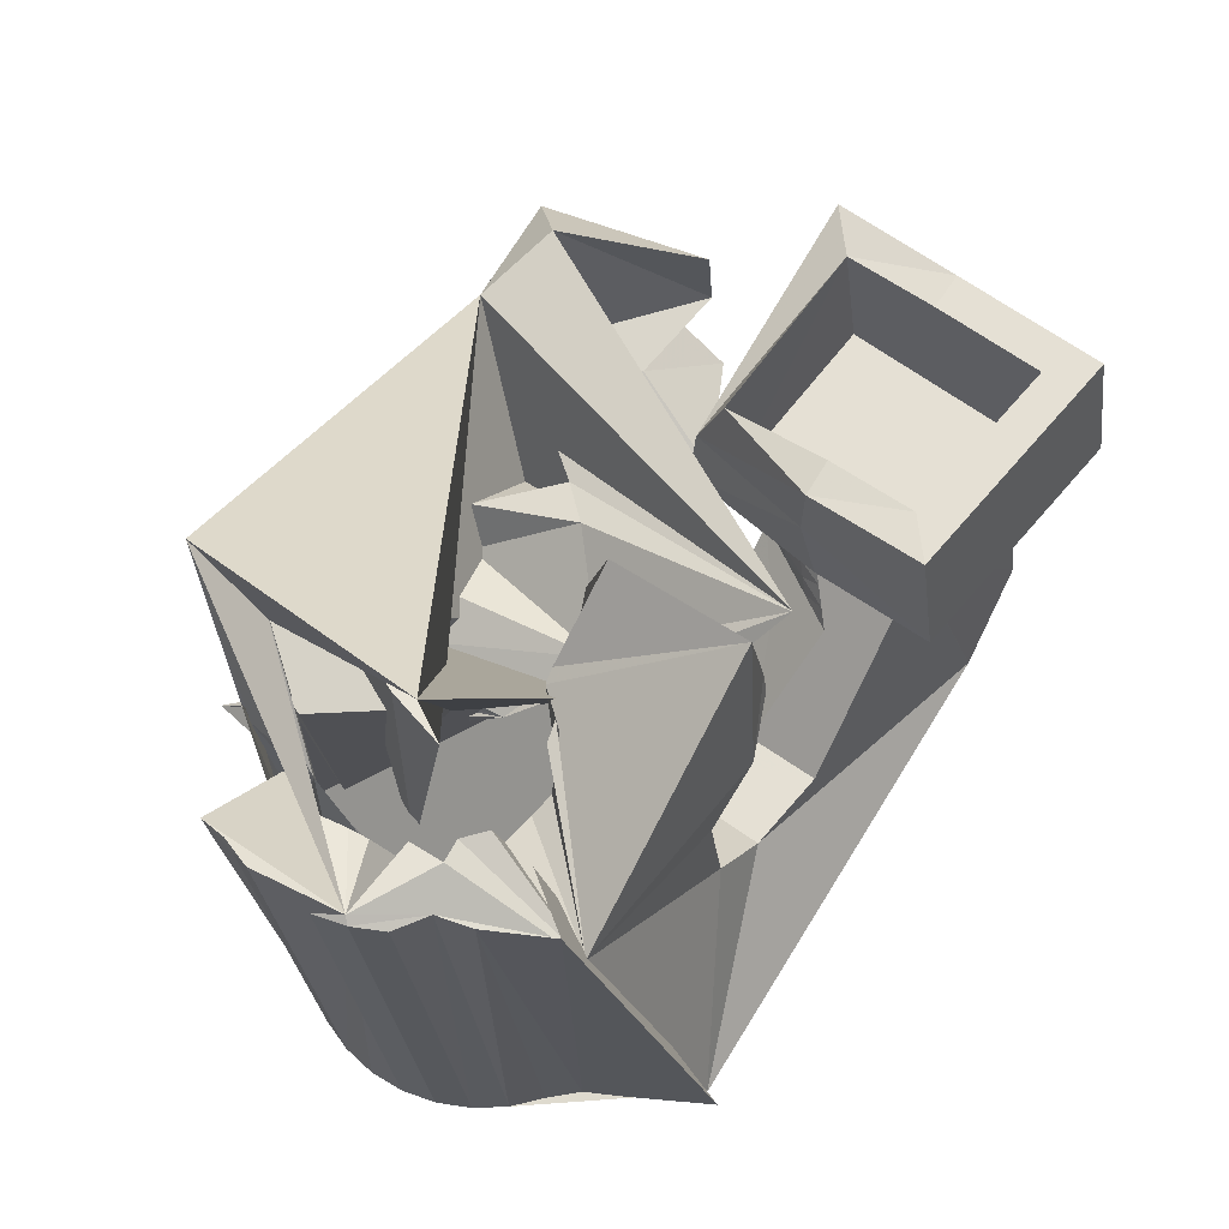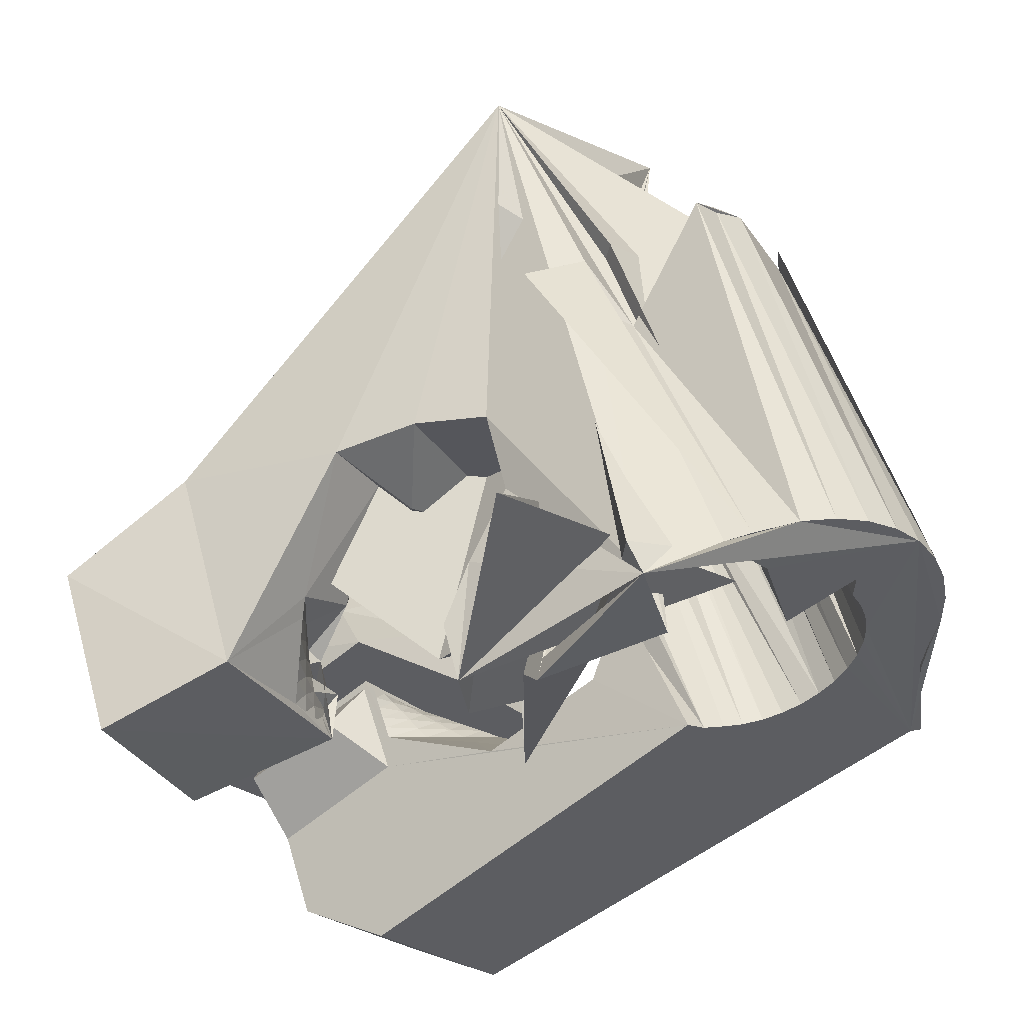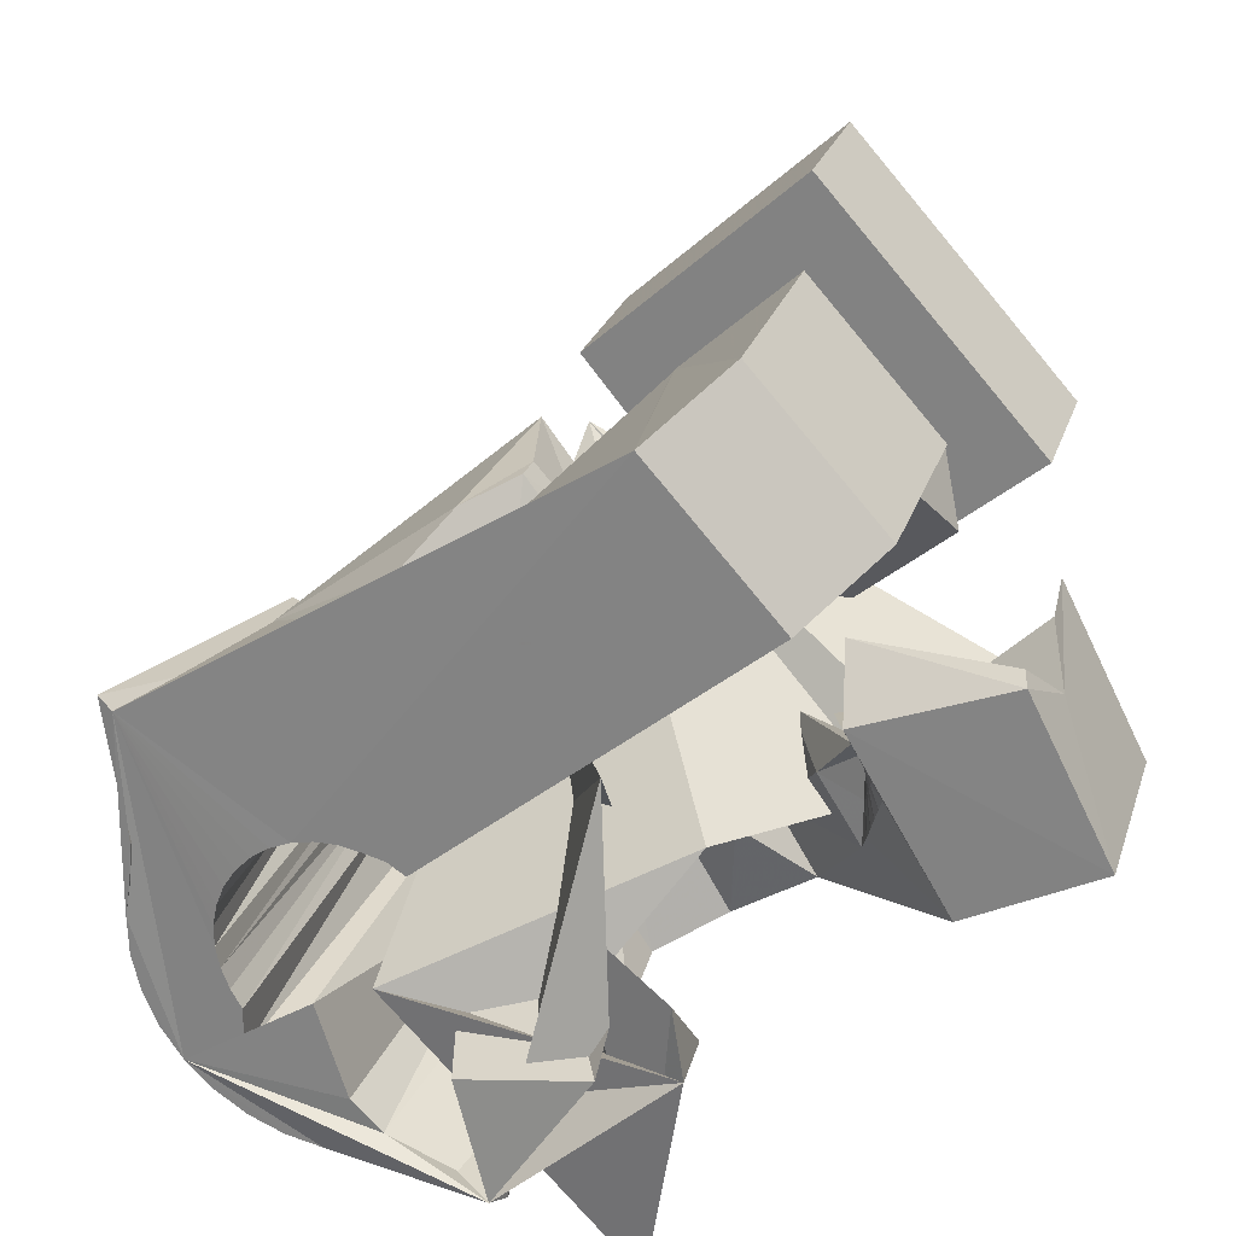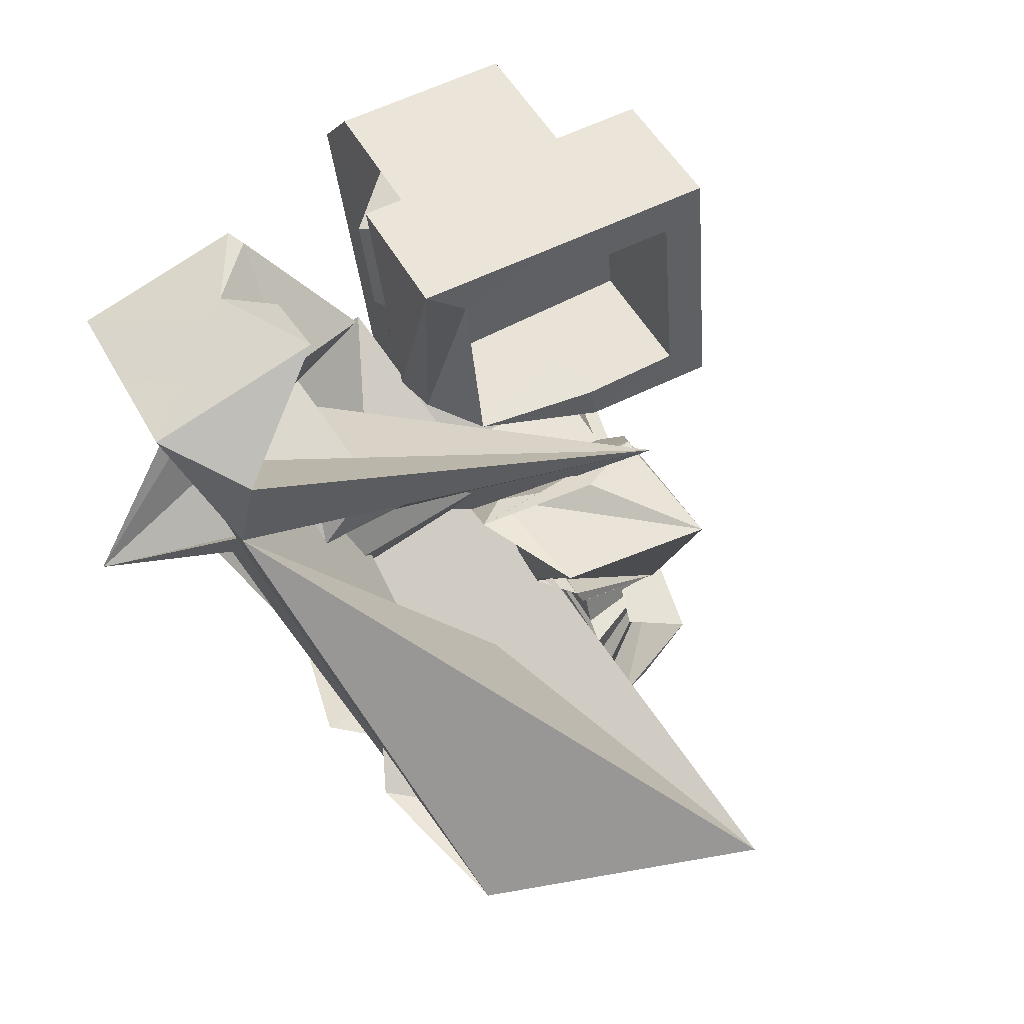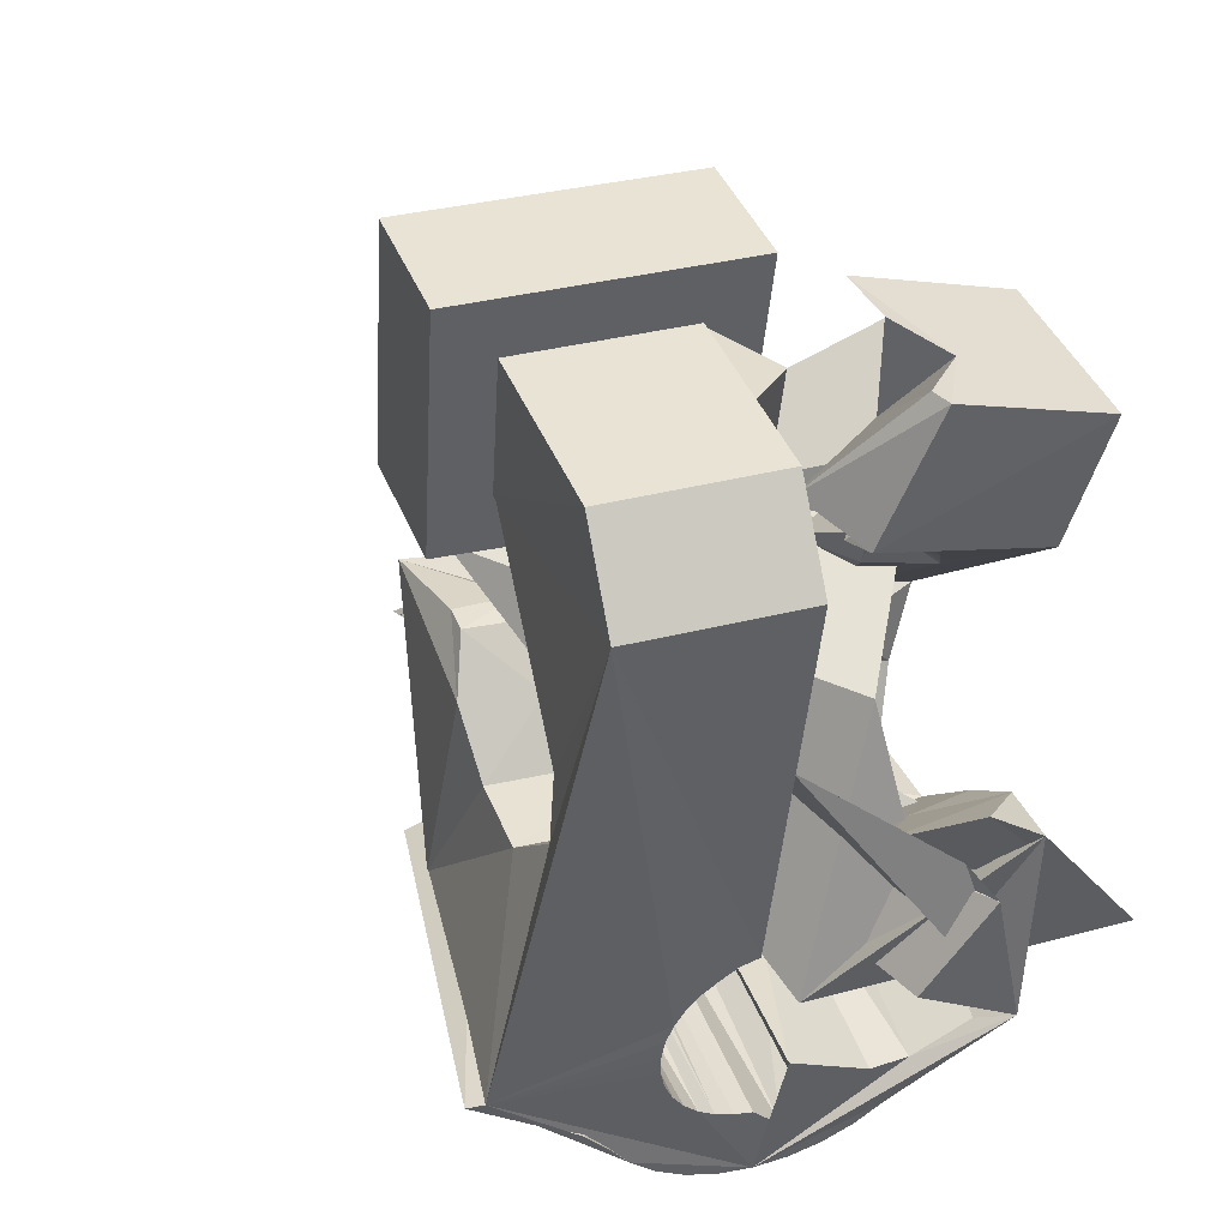
<metadata>
{"format":"obj","ext":"obj","renderer":"f3d","projection":"perspective","resolution":1024,"background":"white","views":[{"elev":76.7,"azim":-140.8,"up":"+Y"},{"elev":-46.9,"azim":131.0,"up":"+Y"},{"elev":-58.1,"azim":-47.7,"up":"+Y"},{"elev":56.7,"azim":137.2,"up":"+Z"},{"elev":33.2,"azim":-36.5,"up":"+Z"}]}
</metadata>
<code>
v -0.05634 -0.03774 0.04672
v -0.0688 -0.01984 -0.04835
v -0.05306 0.01227 0.07942
v -0.05239 -0.026 0.06318
v -0.07165 -0.01788 -0.04904
v -0.05167 0.01868 0.03149
v -0.05165 -0.02389 -0.06209
v -0.04915 -0.01268 0.006417
v -0.0487 -0.01057 -0.009361
v -0.04716 -0.02443 -0.06694
v -0.04606 0.0373 0.08297
v -0.04725 0.002219 -0.01881
v -0.04537 0.01268 0.07227
v -0.04467 0.04371 0.03504
v -0.04439 0.01718 0.03861
v -0.04297 -0.02486 -0.07219
v -0.04211 0.01077 0.06839
v -0.04174 0.01292 0.04167
v -0.04134 0.01432 0.04187
v -0.04301 0.01723 -0.01682
v -0.03986 -0.02932 -0.04684
v -0.03955 -0.02887 -0.05063
v -0.03947 -0.02997 -0.04307
v -0.03876 0.0363 0.07562
v -0.04192 0.02619 -0.004868
v -0.0385 -0.02864 -0.05431
v -0.03836 -0.03078 -0.0395
v -0.03792 -0.02565 -0.07656
v -0.03779 0.0408 0.04196
v -0.03678 -0.02864 -0.05774
v -0.0366 0.03245 0.004778
v -0.03658 -0.03174 -0.03624
v -0.03518 -0.01648 0.005676
v -0.03513 0.03771 0.005526
v -0.03477 -0.000755 0.0261
v -0.03447 -0.02885 -0.06079
v -0.03423 -0.0328 -0.0334
v -0.0341 -0.01588 -0.000685
v -0.03249 0.05858 0.004236
v -0.03219 -0.02678 -0.07988
v -0.03195 0.000621 0.02872
v -0.04222 0.03792 -0.04885
v -0.03164 -0.02928 -0.06334
v -0.03136 -0.03393 -0.03111
v -0.02697 0.04555 -0.04323
v -0.02913 0.001997 0.03134
v -0.03831 0.05171 -0.04984
v -0.0284 -0.02991 -0.0653
v -0.02819 0.01229 0.03025
v -0.02824 -0.03511 -0.02894
v -0.0277 -0.003402 0.02971
v -0.02711 0.01045 0.04111
v -0.02692 0.02151 -0.006456
v -0.02631 0.003373 0.03395
v -0.02598 -0.02821 -0.08205
v -0.02706 0.052 -0.05705
v -0.02592 0.009517 0.04096
v -0.0256 -0.001686 0.03157
v -0.02506 -0.009624 0.02432
v -0.02491 -0.03069 -0.06668
v -0.02471 -0.03624 -0.02794
v -0.02453 -0.008763 0.06629
v -0.02442 0.005847 0.06825
v -0.02353 -0.04711 0.04634
v -0.0235 2.9e-05 0.03343
v -0.02349 0.004749 0.03657
v -0.02334 0.003994 0.07917
v -0.02285 0.03508 0.005043
v -0.02278 0.02428 0.03206
v -0.02048 0.05191 -0.05953
v -0.02147 0.02619 0.03961
v -0.02142 0.01695 0.08096
v -0.0214 0.001745 0.03529
v -0.02127 -0.03159 -0.06751
v -0.02151 0.03661 0.03385
v -0.02099 0.02116 0.07411
v -0.02067 0.006124 0.03919
v -0.02064 -0.006051 0.03332
v -0.02054 0.03611 0.04104
v -0.01953 -0.02989 -0.08298
v -0.01941 -0.03518 0.06291
v -0.01929 0.003461 0.03714
v -0.01926 -0.003994 0.03442
v -0.01884 -0.0187 -0.01095
v -0.02069 0.03758 -0.03632
v -0.01859 -0.02086 0.004816
v -0.01848 -0.02227 0.01421
v -0.02034 0.03966 -0.04247
v -0.02014 0.03145 -0.03066
v -0.01787 -0.001938 0.03552
v -0.01558 -0.03239 -0.07297
v -0.01809 0.04456 -0.04282
v -0.01719 0.005177 0.039
v -0.01844 0.03873 -0.02762
v -0.01713 0.03028 0.07544
v -0.01671 0.05019 -0.0658
v -0.01648 0.000118 0.03662
v -0.01641 0.02904 0.08272
v -0.016 -0.006379 -0.02056
v -0.01499 0.04585 -0.0474
v -0.01558 0.04161 -0.0261
v -0.01512 -0.01462 0.0383
v -0.0151 0.002174 0.03772
v -0.01476 -0.01855 0.06527
v -0.007378 -0.03533 -0.06918
v -0.01371 0.004229 0.03882
v -0.01358 -0.008697 0.03693
v -0.01602 0.04831 -0.05187
v -0.01308 -0.03174 -0.08262
v -0.01398 0.04102 -0.02195
v -0.01291 -0.006301 0.03727
v -0.01224 -0.003905 0.03761
v -0.01081 0.00895 -0.01887
v -0.01157 -0.00151 0.03795
v -0.01098 0.04906 -0.06913
v -0.0109 0.000887 0.03829
v 0.05028 -0.04965 -0.0477
v -0.009326 0.04658 -0.05267
v -0.009261 -0.03352 -0.07391
v -0.01023 0.003281 0.03863
v -0.008173 0.03472 -0.01774
v -0.009892 0.004249 0.03998
v -0.00988 0.004108 0.04095
v -0.009517 0.000181 0.06792
v -0.0095 0.005654 0.04018
v -0.009125 0.001586 0.06812
v -0.008424 -0.02769 -0.0521
v -0.008547 0.03849 -0.05506
v -0.01626 -0.0347 -0.05662
v -0.007316 0.03531 -0.01486
v -0.006857 -0.03371 -0.081
v -0.001425 0.02528 0.000848
v 0.01331 -0.04817 -0.008893
v -0.00561 0.006624 0.03655
v -0.005135 0.001472 0.07193
v -0.00477 0.04763 -0.07129
v 0.01337 -0.03375 -0.034
v -0.00075 -0.03827 -0.06372
v -0.003994 0.04463 -0.0562
v -0.004878 0.0479 0.002581
v -0.008304 0.02226 -1.2e-05
v -0.003021 -0.008447 0.04344
v -0.000332 -0.03767 -0.01408
v -0.002749 -0.01139 0.06366
v 0.003434 -0.04453 -0.04519
v 0.006683 -0.04027 -0.06337
v 0.01131 -0.01653 -0.02929
v -0.001094 -0.03572 -0.07818
v 0.01437 -0.05118 -0.02537
v 0.02589 -0.04599 -0.05438
v -6.5e-05 0.04349 -0.05687
v 0.01194 -0.04485 -0.02019
v 0.01853 -0.04484 -0.04625
v 0.001018 0.003863 0.03217
v -3.5e-05 0.02713 0.03966
v -0.01665 -0.03264 0.004143
v 0.001124 0.0242 0.07518
v 0.001668 -0.002969 0.07896
v -0.009616 0.04952 -0.06796
v -0.001887 0.006114 -0.02261
v 0.007636 0.04257 -0.05882
v 0.003999 -0.0377 -0.07426
v 0.0269 0.03604 -0.04668
v -0.009323 0.0146 -0.005463
v 0.002784 0.01378 0.03612
v 0.005604 -0.02437 0.03297
v 0.00825 0.04455 -0.07183
v 0.008232 -0.0237 0.03223
v 0.009065 -0.04013 -0.06786
v 0.008633 0.02196 0.08251
v 0.008903 -0.02131 0.03257
v 0.00083 -0.01011 0.03868
v 0.007728 -0.01843 0.0332
v 0.007236 -0.01561 0.0305
v -0.03268 0.0423 0.01574
v 0.008036 0.01597 0.01086
v 0.03166 0.06246 -0.03805
v 0.01064 -0.01385 0.03347
v 0.01154 -0.04129 -0.06381
v 0.01454 -0.01359 0.02819
v 0.01165 -0.02455 0.03142
v 0.01539 0.009807 0.01654
v 0.01287 -0.0222 0.03081
v 0.01481 -0.03051 0.06
v 0.02183 -0.05053 -0.05448
v 0.008331 -0.02413 0.003242
v 0.009429 0.04319 -0.05417
v 0.01395 -0.01982 0.02999
v 0.01453 0.04255 -0.0704
v 0.01446 -0.02614 0.06049
v 0.04118 -0.005399 0.03367
v 0.01507 -0.02539 0.03062
v 0.01524 -0.01748 0.02948
v 0.01424 -0.02771 -0.02159
v 0.01652 -0.01516 0.02898
v 0.01684 -0.02309 0.02906
v 0.02181 0.03841 -0.03111
v 0.02477 0.03596 -0.05316
v 0.01774 -0.01282 0.02837
v 0.0185 -0.02623 0.02982
v 0.0186 -0.0208 0.0275
v 0.009392 0.04093 -0.03533
v 0.02183 0.03578 -0.04897
v 0.02075 -0.007584 0.06388
v 0.02029 0.03837 -0.07028
v 0.02037 -0.0185 0.02594
v 0.01826 -0.007827 0.01825
v 0.02081 -0.02399 0.02731
v -0.002418 0.04211 -0.03724
v 0.03084 0.0337 -0.04401
v 0.02133 -0.006389 0.04463
v -0.006244 0.1046 -0.04118
v 0.01904 0.03864 -0.0474
v 0.02213 -0.01621 0.02438
v 0.0425 0.04134 -0.0408
v 0.02312 -0.02174 0.0248
v 0.02312 0.005002 0.06551
v 0.02331 -0.05154 -0.01541
v 0.02389 -0.01391 0.02282
v 0.0463 0.01366 0.04961
v 0.02269 0.000916 -0.002183
v 0.01818 0.01835 -0.05253
v 0.02543 -0.0195 0.02228
v 0.02621 -0.01896 0.05983
v 0.02635 -0.03995 -0.01453
v 0.02676 0.007442 0.002914
v 0.02709 -0.02933 -0.02084
v 0.02751 -0.01722 -0.02969
v 0.02774 -0.01725 0.01977
v 0.03985 0.01936 -0.04477
v 0.02997 -0.01508 0.01716
v 0.03169 -0.000702 -0.02863
v 0.02999 0.02748 -0.05106
v 0.04261 0.07404 -0.04074
v 0.03649 0.00323 -0.01532
v 0.03941 -0.03278 0.02588
v 0.04079 0.003156 0.000193
v 0.04534 -0.03806 0.05145
v 0.05507 -0.002744 0.05648
v 0.04903 0.01171 0.03274
f 166 236 238
f 166 238 184
f 164 235 221
f 235 237 221
f 237 226 221
f 226 176 221
f 176 164 221
f 160 232 164
f 232 235 164
f 160 147 228
f 160 228 232
f 172 190 211
f 190 224 211
f 211 191 172
f 211 224 204
f 211 204 191
f 20 113 53
f 113 132 53
f 132 31 53
f 31 25 53
f 25 20 53
f 99 113 12
f 113 20 12
f 99 12 84
f 12 9 84
f 84 9 38
f 9 8 38
f 8 33 38
f 33 86 38
f 86 84 38
f 123 124 142
f 124 144 142
f 142 102 123
f 142 144 104
f 142 104 102
f 104 144 124
f 122 120 106
f 122 106 93
f 35 33 8
f 35 8 18
f 41 35 18
f 46 41 18
f 54 46 18
f 66 54 18
f 77 66 18
f 122 93 77
f 18 122 77
f 86 33 87
f 33 35 59
f 35 51 59
f 51 78 59
f 78 107 59
f 107 87 59
f 87 33 59
f 103 106 116
f 106 120 116
f 103 82 93
f 103 93 106
f 82 66 77
f 82 77 93
f 97 103 114
f 103 116 114
f 97 73 82
f 97 82 103
f 82 73 66
f 73 54 66
f 90 97 112
f 97 114 112
f 90 65 73
f 90 73 97
f 73 65 54
f 65 46 54
f 83 90 111
f 90 112 111
f 83 58 65
f 83 65 90
f 65 58 46
f 58 41 46
f 83 111 107
f 83 107 78
f 58 83 78
f 58 78 51
f 58 51 41
f 51 35 41
f 166 168 181
f 166 181 192
f 231 226 237
f 231 237 236
f 229 231 236
f 223 229 236
f 216 223 236
f 208 216 236
f 200 208 236
f 166 192 200
f 236 166 200
f 176 226 182
f 226 231 207
f 231 219 207
f 219 199 207
f 199 180 207
f 180 182 207
f 182 226 207
f 183 181 171
f 181 168 171
f 183 196 192
f 183 192 181
f 196 208 200
f 196 200 192
f 188 183 173
f 183 171 173
f 188 201 196
f 188 196 183
f 196 201 208
f 201 216 208
f 193 188 174
f 188 173 174
f 193 206 201
f 193 201 188
f 201 206 216
f 206 223 216
f 195 193 178
f 193 174 178
f 195 214 206
f 195 206 193
f 206 214 223
f 214 229 223
f 195 178 180
f 195 180 199
f 214 195 199
f 214 199 219
f 214 219 229
f 219 231 229
f 19 52 57
f 52 125 57
f 125 122 57
f 122 18 57
f 18 19 57
f 171 168 166
f 117 133 143
f 204 217 220
f 117 143 147
f 191 204 220
f 191 220 175
f 173 171 166
f 174 173 166
f 178 174 166
f 180 178 166
f 184 190 172
f 166 184 172
f 180 166 172
f 180 172 191
f 182 180 191
f 117 147 160
f 182 191 175
f 176 182 175
f 164 176 175
f 160 164 175
f 175 117 160
f 227 225 218
f 227 218 185
f 228 227 185
f 239 238 236
f 232 228 185
f 240 239 236
f 240 236 237
f 232 185 234
f 235 232 234
f 234 240 237
f 237 235 234
f 161 151 91
f 151 74 91
f 91 105 163
f 91 163 161
f 105 119 177
f 105 177 163
f 119 129 187
f 119 187 177
f 129 138 198
f 129 198 187
f 138 146 203
f 138 203 198
f 146 150 210
f 146 210 203
f 150 153 210
f 153 213 210
f 153 156 213
f 156 215 213
f 156 152 212
f 156 212 215
f 152 149 212
f 149 209 212
f 149 145 209
f 145 202 209
f 145 137 197
f 145 197 202
f 137 127 186
f 137 186 197
f 127 117 175
f 127 175 186
f 130 140 50
f 140 61 50
f 50 44 121
f 50 121 130
f 44 37 110
f 44 110 121
f 37 32 101
f 37 101 110
f 32 27 94
f 32 94 101
f 27 23 94
f 23 89 94
f 23 21 89
f 21 85 89
f 21 22 88
f 21 88 85
f 22 26 92
f 22 92 88
f 26 30 100
f 26 100 92
f 30 36 108
f 30 108 100
f 36 43 108
f 43 118 108
f 43 48 118
f 48 128 118
f 48 60 139
f 48 139 128
f 60 74 139
f 74 151 139
f 233 234 185
f 233 185 179
f 179 169 233
f 169 230 233
f 169 162 222
f 169 222 230
f 162 148 205
f 162 205 222
f 148 131 189
f 148 189 205
f 131 109 167
f 131 167 189
f 109 80 159
f 109 159 167
f 80 55 159
f 55 136 159
f 55 40 115
f 55 115 136
f 40 28 115
f 28 96 115
f 28 16 70
f 28 70 96
f 16 10 56
f 16 56 70
f 10 7 56
f 7 47 56
f 7 5 47
f 5 45 47
f 5 2 45
f 2 42 45
f 132 141 68
f 141 39 68
f 39 34 68
f 34 31 68
f 31 132 68
f 39 141 140
f 175 220 240
f 159 136 115
f 205 189 167
f 47 45 42
f 70 56 47
f 70 47 42
f 233 230 222
f 115 96 70
f 159 115 70
f 159 70 42
f 205 167 159
f 234 233 222
f 222 205 159
f 234 222 159
f 39 140 130
f 39 130 121
f 42 39 121
f 42 121 110
f 42 110 101
f 42 101 94
f 42 94 89
f 42 89 85
f 42 85 88
f 42 88 92
f 42 92 100
f 42 100 108
f 159 42 108
f 159 108 118
f 159 118 128
f 159 128 139
f 159 139 151
f 159 151 161
f 159 161 163
f 159 163 177
f 234 159 177
f 234 177 187
f 234 187 198
f 234 198 203
f 234 203 210
f 234 210 213
f 234 213 215
f 234 215 212
f 240 234 212
f 186 175 240
f 197 186 240
f 202 197 240
f 209 202 240
f 212 209 240
f 225 227 194
f 227 228 194
f 228 147 194
f 147 143 194
f 143 225 194
f 218 225 133
f 225 143 133
f 49 52 19
f 17 63 67
f 6 49 19
f 17 67 3
f 6 19 17
f 17 3 6
f 67 63 126
f 125 52 49
f 158 67 126
f 125 49 154
f 126 125 154
f 126 154 158
f 170 98 72
f 98 11 72
f 11 3 72
f 3 67 72
f 67 158 72
f 158 170 72
f 29 79 75
f 29 75 14
f 98 95 24
f 11 98 24
f 24 29 14
f 14 11 24
f 157 95 98
f 75 79 155
f 157 98 170
f 165 75 155
f 165 155 157
f 170 165 157
f 135 13 76
f 13 24 76
f 24 95 76
f 95 157 76
f 157 135 76
f 134 15 13
f 13 135 134
f 13 15 29
f 13 29 24
f 15 134 71
f 134 155 71
f 155 79 71
f 79 29 71
f 29 15 71
f 134 135 157
f 134 157 155
f 165 170 154
f 170 158 154
f 14 75 69
f 75 165 69
f 165 154 69
f 154 49 69
f 49 6 69
f 6 14 69
f 11 14 3
f 14 6 3
f 224 190 184
f 217 204 224
f 224 184 238
f 239 217 224
f 224 238 239
f 4 81 62
f 81 104 62
f 104 124 62
f 124 126 62
f 126 63 62
f 63 17 62
f 17 4 62
f 218 133 117
f 61 64 1
f 40 55 80
f 109 131 148
f 2 5 7
f 7 10 16
f 2 7 16
f 162 169 179
f 16 28 40
f 16 40 80
f 2 16 80
f 80 109 148
f 162 179 185
f 80 148 162
f 80 162 185
f 218 117 127
f 218 127 137
f 185 218 137
f 185 137 145
f 185 145 149
f 185 149 152
f 185 152 156
f 185 156 153
f 185 153 150
f 185 150 146
f 80 185 146
f 80 146 138
f 80 138 129
f 80 129 119
f 80 119 105
f 80 105 91
f 80 91 74
f 80 74 60
f 80 60 48
f 80 48 43
f 2 80 43
f 2 43 36
f 2 36 30
f 2 30 26
f 2 26 22
f 2 22 21
f 2 21 23
f 2 23 27
f 1 2 27
f 50 61 1
f 44 50 1
f 37 44 1
f 32 37 1
f 27 32 1
f 116 120 122
f 140 141 132
f 104 81 64
f 140 132 113
f 102 104 64
f 102 64 61
f 114 116 122
f 112 114 122
f 111 112 122
f 107 111 122
f 126 124 123
f 125 126 123
f 122 125 123
f 107 122 123
f 107 123 102
f 87 107 102
f 140 113 99
f 87 102 61
f 86 87 61
f 84 86 61
f 99 84 61
f 61 140 99
f 25 31 34
f 4 17 19
f 1 4 19
f 25 34 39
f 25 39 42
f 20 25 42
f 12 20 42
f 12 42 2
f 9 12 2
f 9 2 1
f 1 19 18
f 1 18 8
f 1 8 9
f 240 220 239
f 220 217 239
f 81 4 64
f 4 1 64

</code>
